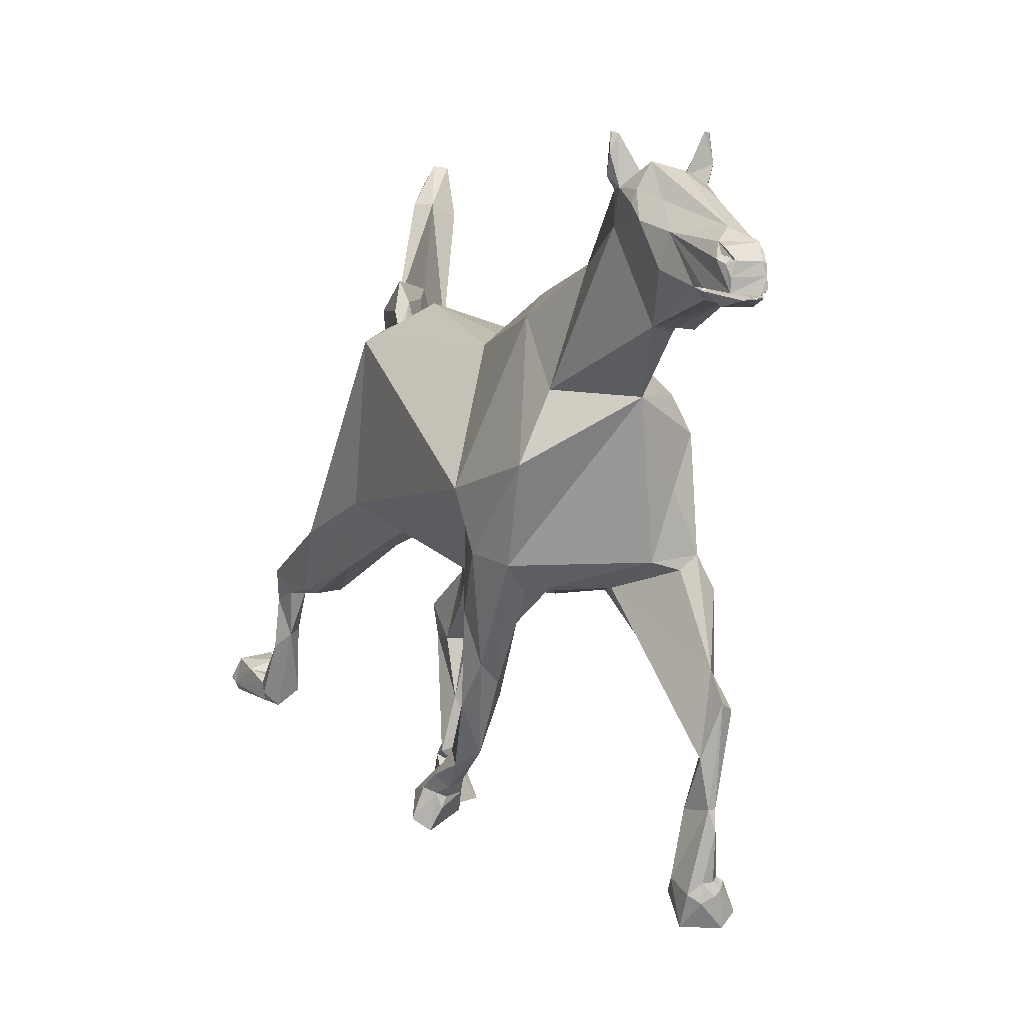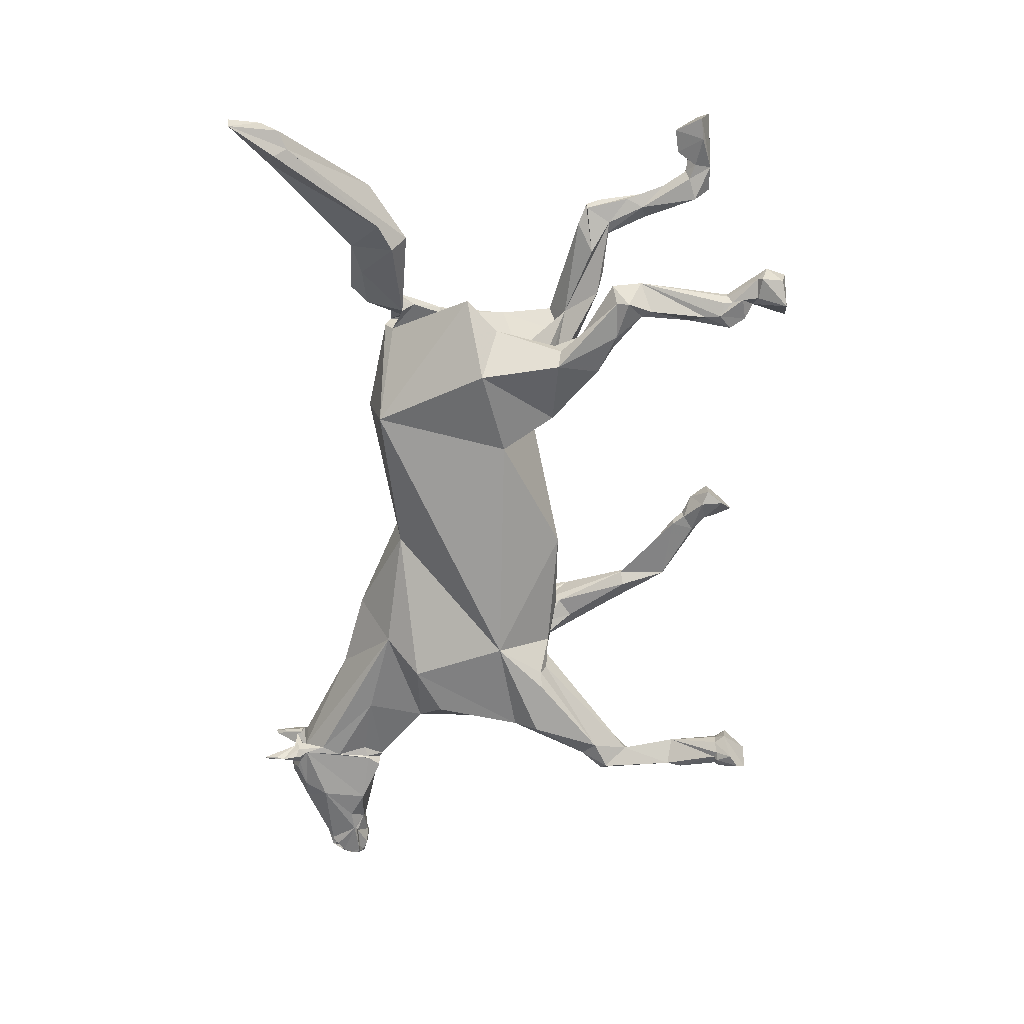
<metadata>
{"format":"obj","ext":"obj","renderer":"f3d","projection":"perspective","resolution":1024,"background":"white","views":[{"elev":6.5,"azim":-21.8,"up":"+Z"},{"elev":19.6,"azim":94.3,"up":"+Y"}]}
</metadata>
<code>
v 0.01596 0.1626 0.05665
v 0.00456 0.1155 -0.02432
v -0.03952 0.149 -0.0038
v -0.0646 0.04712 0.1163
v -0.000496 0.142 0.1269
v -0.01094 0.1466 0.1224
v 0.008885 0.1654 0.06277
v -0.00304 0.04712 0.1474
v 0.01216 0.0494 -0.03648
v -0.01216 0.07752 -0.05472
v 0.0076 0.08284 -0.04332
v 0.06004 0.04788 0.1269
v 0.01047 0.1405 0.117
v 0.02736 -0.1026 -0.0722
v 0.07524 0.02128 -0.01368
v 0.0836 -0.2196 -0.00912
v 0.01345 0.1606 0.06388
v 0.03344 -0.1041 0.1102
v 0.04864 0.149 -0.0038
v -0.02812 0.03116 -0.03724
v 0.04864 0.1824 0.02872
v 0.09424 0.1079 0.00836
v -0.07372 0.04864 -0.01976
v -0.076 -0.1953 0.01672
v -0.03572 -0.171 -0.06308
v -0.01444 -0.0988 0.1193
v -0.01976 -0.2006 0.1459
v -0.06156 -0.2675 -0.0342
v 0.03496 -0.3101 -0.03116
v 0.01444 -0.3367 0.09272
v -0.03876 -0.2918 0.09652
v -0.06612 -0.301 0.04332
v -0.04104 -0.2029 -0.04332
v 0.00912 -0.1885 -0.06916
v -0.00456 -0.1976 0.1634
v 0.06916 -0.3032 0.06232
v 0.04788 -0.3192 0.0228
v 0.04712 -0.2257 0.1254
v 0.07524 -0.2561 0.08816
v 0.0304 -0.2257 -0.06156
v -0.01596 -0.2417 -0.05472
v 0.02356 -0.263 -0.05548
v -0.0114 -0.2356 -0.05928
v 0.05548 -0.3154 -0.03724
v 0.02584 -0.2455 -0.05928
v 0.06764 -0.3184 -0.02584
v 0.06612 -0.2531 -0.05548
v 0.0494 -0.2531 -0.0608
v 0.06004 -0.3495 -0.1546
v 0.04864 -0.3658 -0.1684
v 0.0608 -0.3572 -0.1049
v 0.0722 -0.3682 -0.1335
v 0.06156 -0.3754 -0.1269
v 0.08132 -0.3192 -0.05168
v 0.07068 -0.3428 -0.1201
v 0.07752 -0.2675 -0.05776
v 0.05396 -0.3687 -0.2055
v 0.04636 -0.3435 -0.2095
v 0.06004 -0.3676 -0.2055
v 0.05852 -0.3715 -0.2211
v 0.07296 -0.3552 -0.2626
v 0.0684 -0.353 -0.2594
v 0.06916 -0.3611 -0.2641
v 0.05092 -0.3664 -0.2598
v 0.03952 -0.3649 -0.2679
v 0.0494 -0.3676 -0.2748
v 0.06004 -0.3681 -0.27
v 0.06004 -0.3648 -0.2604
v 0.06536 -0.366 -0.2668
v 0.03724 -0.3417 -0.26
v 0.05168 -0.3358 -0.2606
v 0.07068 -0.3466 -0.2626
v 0.06232 -0.3374 -0.26
v 0.08056 -0.358 -0.2857
v 0.06764 -0.3646 -0.2953
v 0.0798 -0.3467 -0.2777
v 0.03876 -0.3332 -0.2719
v 0.06156 -0.3294 -0.2703
v 0.03876 -0.3538 -0.2943
v -0.04028 -0.2493 -0.05852
v -0.07828 -0.2379 -0.02736
v -0.0228 -0.225 -0.05776
v -0.02888 -0.2128 -0.057
v -0.07068 -0.2029 -0.01064
v -0.04256 -0.2044 -0.05472
v -0.06764 -0.1923 -0.07828
v -0.03648 -0.2219 -0.08436
v -0.04104 -0.1664 -0.1444
v -0.05244 -0.1657 -0.1566
v -0.03496 -0.2029 -0.07144
v -0.0456 -0.1679 -0.194
v -0.04484 -0.2044 -0.1322
v -0.05928 -0.206 -0.1178
v -0.03344 -0.1794 -0.1474
v -0.06384 -0.1771 -0.1535
v -0.03572 -0.1018 -0.2046
v -0.04256 -0.09806 -0.2052
v -0.05396 -0.1357 -0.2093
v -0.04712 -0.1041 -0.2347
v -0.05776 -0.09816 -0.2245
v -0.03648 -0.1073 -0.2272
v -0.02584 -0.07352 -0.2386
v -0.04484 -0.07022 -0.2247
v -0.03496 -0.09221 -0.2176
v -0.04408 -0.09005 -0.2154
v -0.04636 -0.09505 -0.2439
v -0.03268 -0.09181 -0.2418
v -0.06232 -0.0848 -0.237
v -0.05396 -0.0918 -0.2407
v -0.0608 -0.06172 -0.243
v -0.07068 -0.08172 -0.2628
v -0.02964 -0.05905 -0.2446
v -0.0266 -0.0715 -0.2612
v -0.05016 -0.09403 -0.2536
v -0.05776 -0.08822 -0.2724
v -0.00228 -0.2759 0.1859
v 0.03648 -0.3169 0.1497
v -0.02812 -0.3804 0.2145
v -0.00532 -0.3962 0.1455
v 0.01216 -0.3918 0.1415
v 0.03268 -0.3767 0.21
v 0.0228 -0.3796 0.1607
v 0.03192 -0.3859 0.1907
v 0.0114 -0.397 0.1447
v -0.00608 -0.4949 0.1754
v -0.01596 -0.496 0.1732
v -0.00228 -0.5019 0.1749
v -0.01216 -0.5294 0.1726
v 0.00836 -0.5316 0.1705
v -0.0038 -0.5311 0.1678
v 0.00228 -0.5316 0.1695
v -0.00912 -0.5269 0.1941
v -0.00836 -0.5237 0.1951
v -0.01368 -0.5253 0.1914
v -0.01216 -0.5161 0.1972
v -0.01292 -0.5128 0.2057
v -0.01672 -0.5178 0.1945
v -0.01292 -0.5214 0.2026
v -0.01672 -0.4982 0.1754
v -0.02964 -0.3934 0.241
v -0.01368 -0.3976 0.2486
v -0.02888 -0.3902 0.2781
v -0.02736 -0.4166 0.2398
v -0.03192 -0.4314 0.219
v -0.03116 -0.4167 0.2301
v -0.0228 -0.46 0.2114
v -0.0266 -0.4518 0.1865
v -0.01748 -0.4858 0.1758
v -0.01216 -0.5298 0.1829
v -0.00836 -0.5096 0.1632
v -0 -0.5037 0.1637
v 0.0114 -0.5161 0.1633
v -0.0152 -0.3805 0.2451
v 0.00152 -0.4976 0.2152
v -0.00912 -0.4859 0.1672
v -0.03116 -0.3875 0.2786
v -0.03116 -0.3886 0.2796
v -0.03344 -0.3897 0.2786
v -0.0342 -0.388 0.2791
v -0.03496 -0.3836 0.2495
v -0.03648 -0.392 0.2657
v -0.01976 -0.3783 0.2451
v -0.01596 -0.3752 0.2418
v -0.01064 -0.3794 0.2451
v 0.02736 -0.4446 0.1639
v -0.00836 -0.5296 0.1936
v 0.01444 -0.5187 0.2053
v -0.01596 -0.4158 0.2586
v -0.02736 -0.3795 0.2397
v -0.0076 -0.4014 0.2385
v -0.0152 -0.4939 0.1753
v -0.01824 -0.4393 0.2326
v 0.01292 -0.387 0.2371
v -0.00912 -0.3804 0.2494
v 0.0076 -0.5305 0.1694
v 0.01292 -0.5273 0.1694
v 0.0152 -0.5208 0.1714
v 0.01824 -0.4944 0.1748
v 0.0152 -0.5251 0.1726
v 0.01444 -0.5161 0.1972
v 0.01064 -0.522 0.1967
v 0.01368 -0.5215 0.193
v 0.019 -0.5156 0.1977
v 0.01824 -0.5144 0.2009
v 0.01064 -0.5291 0.1931
v 0.0152 -0.5264 0.1914
v 0.01976 -0.4928 0.1753
v 0.02128 -0.4922 0.1769
v 0.00988 -0.5289 0.1689
v 0.00532 -0.5316 0.1684
v 0.038 -0.3886 0.2383
v 0.04028 -0.3875 0.2425
v 0.03496 -0.3956 0.2389
v 0.0418 -0.3877 0.2657
v 0.04028 -0.3897 0.2786
v 0.04332 -0.3894 0.2576
v 0.01824 -0.3966 0.2486
v 0.03572 -0.3907 0.2797
v 0.03876 -0.3891 0.2791
v 0.0342 -0.4385 0.2089
v 0.02432 -0.4712 0.1793
v 0.03572 -0.3829 0.2301
v 0.01368 -0.5303 0.1834
v 0.019 -0.496 0.1732
v 0.01444 -0.5304 0.1748
v 0.03876 -0.3913 0.2792
v 0.03724 -0.3902 0.2802
v 0.04028 -0.3891 0.278
v 0.02204 -0.3816 0.2451
v 0.0266 -0.3789 0.2456
v 0.0342 -0.38 0.2403
v 0.0228 -0.3757 0.2424
v 0.00988 -0.3869 0.2495
v 0.01292 -0.5262 0.1683
v 0.01292 -0.4779 0.1665
v 0.0152 -0.5133 0.2063
v 0.01672 -0.4494 0.2343
v 0.01672 -0.5085 0.2046
v 0.01976 -0.4073 0.2498
v 0.00532 -0.4207 0.2527
v 0.03344 -0.4036 0.2417
v 0.0266 -0.392 0.1559
v 0.02812 -0.4285 0.2335
v 0.02584 -0.4394 0.2261
v 0.02432 -0.3904 0.1574
v 0.02432 -0.4009 0.1434
v 0.00456 -0.4008 0.2551
v 0.05928 0.1474 -0.09652
v 0.0532 0.1391 -0.1284
v 0.04712 0.09956 -0.08208
v 0.06916 0.057 -0.06688
v 0.06992 0.111 -0.1163
v 0.06536 0.1368 -0.1322
v 0.05624 0.1786 -0.1619
v 0.07448 0.1505 -0.136
v 0.09424 0.1216 -0.07448
v 0.07676 0.1885 -0.136
v 0.076 0.1345 -0.076
v 0.05396 0.1338 -0.07068
v 0.06156 0.1368 -0.0684
v 0.08208 0.1892 -0.149
v 0.06004 0.2044 -0.1307
v 0.05016 0.1976 -0.133
v 0.05928 0.1733 -0.2744
v 0.07524 0.1642 -0.2576
v 0.04864 0.1725 -0.2645
v 0.0722 0.174 -0.2736
v 0.07144 0.174 -0.1626
v 0.07676 0.1756 -0.231
v 0.05776 0.2075 -0.1611
v 0.07524 0.1801 -0.1733
v 0.06004 0.168 -0.2143
v 0.08056 0.1778 -0.247
v 0.07676 0.1915 -0.2516
v 0.07524 0.2181 -0.2858
v 0.08056 0.1984 -0.2865
v 0.08208 0.2196 -0.2903
v 0.06156 0.2265 -0.2949
v 0.076 0.1923 -0.2599
v 0.06916 0.1968 -0.2546
v 0.06232 0.1976 -0.2538
v 0.0684 0.1892 -0.2812
v 0.0532 0.1976 -0.2728
v 0.07752 0.1953 -0.2706
v 0.05928 0.2196 -0.3146
v 0.05548 0.1756 -0.3169
v 0.08208 0.2181 -0.3116
v 0.09044 0.1923 -0.3162
v -0.019 0.05168 -0.04484
v -0.0836 0.1444 -0.05472
v -0.06156 0.1216 -0.06764
v -0.05776 0.1474 -0.07372
v -0.0266 0.08056 -0.06156
v -0.04712 0.1718 -0.111
v -0.05548 0.2516 -0.1231
v -0.0456 0.2196 -0.1041
v -0.06308 0.1003 -0.08132
v -0.0646 0.1915 -0.1163
v -0.05852 0.2493 -0.08816
v -0.07296 0.1938 -0.1125
v -0.05928 0.2364 -0.1178
v -0.0836 0.2478 -0.1018
v -0.0722 0.2417 -0.1224
v -0.057 0.269 -0.1604
v -0.0684 0.2561 -0.1626
v -0.0608 0.2774 -0.1429
v -0.07676 0.2652 -0.1307
v -0.07904 0.2713 -0.1756
v -0.07296 0.2812 -0.1581
v -0.06612 0.2751 -0.111
v -0.057 0.2675 -0.09804
v -0.05472 0.2789 -0.2189
v -0.06536 0.2926 -0.1839
v -0.06232 0.2706 -0.09652
v -0.07144 0.2873 -0.2341
v -0.0836 0.2941 -0.2227
v -0.07828 0.304 -0.2052
v -0.05624 0.3017 -0.212
v -0.06384 0.3139 -0.2348
v -0.06612 0.3086 -0.2075
v -0.05776 0.3169 -0.2181
v -0.07676 0.3131 -0.2333
v -0.06992 0.3245 -0.2098
v -0.0608 0.3306 -0.1984
v -0.07296 0.3139 -0.2105
v -0.08588 0.3298 -0.206
v -0.07904 0.3131 -0.2166
v -0.09272 0.3564 -0.2234
v -0.05092 0.3466 -0.2257
v -0.08588 0.3701 -0.2318
v -0.05168 0.3694 -0.2234
v -0.05852 0.3549 -0.1953
v -0.08816 0.3534 -0.1991
v -0.09424 0.364 -0.2181
v 0.005413 0.1555 0.1075
v 0.004777 0.1598 0.1188
v 0.007682 0.1797 0.1095
v 0.01189 0.176 0.09225
v 0.002251 0.1483 0.08447
v -0.00026 0.1558 0.09361
v 0.01864 0.1725 0.1441
v 0.00633 0.1747 0.136
v 0.01767 0.1703 0.09126
v 0.02607 0.1648 0.1037
v 0.008352 0.1528 0.09402
v 0.01946 0.1801 0.11
v 0.02343 0.1758 0.1122
v 0.05258 0.252 0.09457
v 0.01259 0.2193 0.1158
v 0.01371 0.2276 0.1344
v 0.05534 0.3094 0.1332
v 0.01611 0.1895 0.1624
v 0.05892 0.2437 0.1535
v 0.04404 0.2116 0.1454
v 0.06876 0.2415 0.1079
v 0.12 0.3566 0.2087
v 0.08795 0.2702 0.1196
v 0.1215 0.3866 0.2679
v 0.1077 0.3818 0.2382
v 0.1072 0.375 0.2512
v 0.08836 0.3508 0.2314
v 0.1019 0.3381 0.2311
v 0.09988 0.3771 0.2344
v 0.1181 0.3751 0.2172
v 0.1334 0.3816 0.2662
v 0.1288 0.3503 0.2207
f 1 2 3
f 4 5 6
f 6 7 3
f 8 5 4
f 9 10 11
f 4 6 3
f 5 12 13
f 5 8 12
f 14 15 16
f 17 13 1
f 18 12 8
f 17 1 7
f 1 19 2
f 14 20 15
f 13 21 1
f 7 1 3
f 12 21 13
f 12 16 15
f 16 12 18
f 21 12 22
f 23 24 4
f 25 23 20
f 14 25 20
f 8 4 26
f 25 24 23
f 4 24 26
f 26 18 8
f 27 26 24
f 28 29 30
f 31 27 32
f 24 25 33
f 25 34 33
f 31 32 30
f 35 26 27
f 27 24 32
f 26 35 18
f 36 30 37
f 38 18 35
f 38 39 18
f 36 39 30
f 16 40 14
f 14 40 34
f 38 30 39
f 29 41 42
f 43 34 42
f 34 25 14
f 41 43 42
f 42 44 29
f 30 29 37
f 39 16 18
f 45 42 34
f 46 37 29
f 44 46 29
f 45 34 40
f 40 47 48
f 46 36 37
f 46 16 39
f 48 45 40
f 40 16 47
f 46 39 36
f 45 49 42
f 50 51 42
f 52 51 53
f 54 51 55
f 54 46 51
f 49 45 48
f 42 51 44
f 51 46 44
f 54 56 16
f 55 56 54
f 55 49 48
f 47 55 48
f 47 16 56
f 47 56 55
f 16 46 54
f 50 42 49
f 52 55 51
f 57 50 58
f 50 49 58
f 53 57 59
f 50 53 51
f 50 57 53
f 49 52 59
f 55 52 49
f 60 59 57
f 58 49 59
f 53 59 52
f 61 62 63
f 64 65 66
f 64 66 67
f 64 67 68
f 68 67 69
f 63 68 69
f 62 58 59
f 70 58 71
f 64 68 60
f 57 65 64
f 57 64 60
f 62 60 68
f 62 72 58
f 73 71 58
f 57 58 70
f 57 70 65
f 62 59 60
f 73 58 72
f 61 72 62
f 62 68 63
f 74 75 76
f 77 71 78
f 77 70 71
f 66 75 67
f 70 77 79
f 70 79 65
f 74 69 75
f 73 76 78
f 73 78 71
f 76 72 61
f 76 61 74
f 67 75 69
f 66 79 75
f 76 75 78
f 65 79 66
f 63 69 74
f 76 73 72
f 63 74 61
f 75 79 78
f 79 77 78
f 29 80 41
f 80 29 28
f 30 32 28
f 32 81 28
f 41 82 43
f 43 82 83
f 43 83 33
f 32 24 81
f 84 81 24
f 85 33 83
f 86 33 85
f 43 33 34
f 33 84 24
f 86 84 33
f 84 86 81
f 82 41 87
f 41 80 87
f 88 89 90
f 91 92 93
f 90 87 94
f 87 92 94
f 94 88 90
f 94 92 91
f 93 86 95
f 93 92 28
f 90 89 85
f 90 85 83
f 90 82 87
f 90 83 82
f 92 80 28
f 86 93 81
f 86 85 89
f 95 86 89
f 93 28 81
f 92 87 80
f 96 97 89
f 95 89 97
f 94 91 88
f 96 89 88
f 91 98 99
f 96 88 91
f 98 97 100
f 95 98 91
f 95 97 98
f 95 91 93
f 99 98 100
f 101 96 91
f 101 91 99
f 102 103 104
f 104 105 97
f 104 97 96
f 101 99 106
f 96 101 104
f 102 104 101
f 107 102 101
f 108 109 100
f 108 100 110
f 97 105 100
f 106 99 109
f 104 103 105
f 100 109 99
f 100 105 103
f 100 103 110
f 107 101 106
f 109 108 111
f 108 110 111
f 112 103 102
f 113 102 107
f 102 113 112
f 107 114 113
f 111 115 109
f 109 115 114
f 114 106 109
f 103 112 110
f 114 107 106
f 114 115 113
f 111 110 115
f 115 110 112
f 115 112 113
f 116 27 31
f 27 116 35
f 38 117 30
f 31 118 116
f 30 119 31
f 119 118 31
f 35 116 38
f 30 117 120
f 117 38 121
f 120 117 122
f 123 122 117
f 30 120 119
f 119 120 124
f 125 126 127
f 128 125 127
f 129 128 127
f 126 130 131
f 132 133 134
f 135 134 133
f 135 133 136
f 135 136 137
f 135 137 134
f 136 133 132
f 136 132 138
f 125 128 139
f 140 141 142
f 144 143 145
f 146 147 148
f 149 134 128
f 150 151 152
f 130 126 150
f 142 141 153
f 146 136 154
f 139 128 146
f 139 146 148
f 155 126 148
f 142 156 157
f 158 142 157
f 156 159 157
f 160 161 159
f 160 159 156
f 162 156 153
f 163 153 164
f 155 119 165
f 150 152 130
f 132 166 138
f 134 166 132
f 138 167 136
f 138 166 167
f 136 146 137
f 137 128 134
f 128 137 146
f 140 168 141
f 155 148 119
f 151 126 155
f 144 118 147
f 164 153 141
f 161 158 159
f 142 161 140
f 140 161 160
f 160 156 162
f 153 156 142
f 169 140 160
f 162 169 160
f 158 157 159
f 163 164 170
f 171 148 126
f 171 125 139
f 171 139 148
f 154 172 146
f 143 144 172
f 143 168 140
f 145 143 140
f 118 145 140
f 145 118 144
f 147 119 148
f 150 126 151
f 169 162 163
f 143 145 144
f 134 149 166
f 161 142 158
f 163 162 153
f 169 118 140
f 146 144 147
f 143 172 168
f 172 154 168
f 147 118 119
f 172 144 146
f 169 170 116
f 169 116 118
f 169 163 170
f 173 116 170
f 141 168 174
f 164 141 174
f 170 164 174
f 131 175 127
f 127 176 177
f 127 175 176
f 127 178 179
f 131 127 126
f 129 127 179
f 180 181 182
f 180 183 184
f 180 182 183
f 182 181 185
f 182 185 186
f 181 180 167
f 183 182 186
f 167 185 181
f 178 187 188
f 175 189 176
f 175 131 190
f 191 192 193
f 194 195 196
f 197 198 199
f 200 188 201
f 165 202 200
f 186 203 188
f 185 203 186
f 204 152 151
f 149 185 166
f 203 185 149
f 203 129 205
f 203 205 179
f 203 179 188
f 206 207 198
f 195 199 206
f 208 199 195
f 193 196 197
f 196 198 197
f 198 207 199
f 195 206 196
f 194 208 195
f 197 199 209
f 210 199 194
f 210 194 196
f 210 209 199
f 210 196 211
f 212 213 209
f 212 173 213
f 152 214 190
f 214 189 190
f 187 215 188
f 214 152 177
f 180 184 216
f 167 180 216
f 217 154 218
f 217 218 200
f 188 200 218
f 216 218 154
f 216 154 167
f 186 188 183
f 165 200 201
f 219 220 221
f 204 151 215
f 204 177 152
f 214 176 189
f 222 123 202
f 222 202 165
f 213 197 209
f 194 199 208
f 192 196 193
f 211 196 192
f 192 191 211
f 217 223 220
f 217 220 154
f 219 193 197
f 206 199 207
f 175 190 189
f 178 204 187
f 178 188 179
f 129 179 205
f 214 177 176
f 224 223 217
f 221 220 223
f 200 202 223
f 215 165 201
f 215 201 188
f 204 215 187
f 223 224 200
f 184 183 188
f 184 188 218
f 216 184 218
f 223 193 221
f 155 165 215
f 130 190 131
f 128 129 203
f 130 152 190
f 136 167 154
f 155 215 151
f 119 124 165
f 128 203 149
f 185 167 166
f 193 219 221
f 196 206 198
f 212 209 210
f 191 193 202
f 211 191 202
f 212 210 211
f 124 120 225
f 124 225 226
f 225 122 123
f 154 220 168
f 225 120 122
f 165 226 222
f 226 165 124
f 225 222 226
f 225 123 222
f 224 217 200
f 117 121 123
f 202 123 121
f 211 202 121
f 212 121 173
f 211 121 212
f 38 116 173
f 38 173 121
f 197 227 219
f 227 197 213
f 168 227 213
f 168 213 174
f 173 174 213
f 219 227 220
f 170 174 173
f 168 220 227
f 125 171 126
f 143 145 144
f 127 204 178
f 127 177 204
f 223 202 193
f 21 19 1
f 21 22 19
f 228 229 230
f 231 230 232
f 230 233 232
f 228 234 229
f 229 234 233
f 229 233 230
f 232 233 235
f 236 235 237
f 238 236 237
f 236 232 235
f 228 239 240
f 11 2 239
f 15 9 231
f 230 231 9
f 228 230 239
f 11 230 9
f 238 228 240
f 238 240 19
f 22 236 238
f 236 22 231
f 15 22 12
f 19 240 239
f 2 19 239
f 231 22 15
f 241 237 235
f 236 231 232
f 22 238 19
f 228 238 237
f 11 239 230
f 228 242 243
f 228 243 234
f 228 237 242
f 244 245 246
f 247 245 244
f 233 248 235
f 235 248 241
f 249 250 251
f 234 252 248
f 252 250 246
f 250 243 242
f 250 249 253
f 251 252 249
f 248 252 251
f 241 248 251
f 250 241 251
f 242 241 250
f 233 234 248
f 246 245 252
f 250 252 234
f 234 243 250
f 254 250 253
f 245 253 249
f 249 252 245
f 237 241 242
f 255 256 257
f 257 258 255
f 253 245 247
f 259 260 254
f 260 261 250
f 260 250 254
f 261 246 250
f 262 247 244
f 259 254 253
f 261 263 246
f 246 263 262
f 255 258 261
f 255 261 260
f 256 264 262
f 247 262 264
f 259 253 264
f 259 264 255
f 259 255 260
f 246 262 244
f 261 258 263
f 256 255 264
f 247 264 253
f 263 258 265
f 266 262 263
f 267 265 258
f 262 266 268
f 262 268 256
f 268 257 256
f 267 258 257
f 263 265 266
f 257 268 267
f 265 267 268
f 268 266 265
f 15 269 9
f 9 269 10
f 15 20 269
f 4 270 23
f 3 2 271
f 3 271 270
f 4 3 270
f 272 273 274
f 272 274 275
f 272 275 276
f 277 278 274
f 279 272 276
f 280 278 277
f 272 271 2
f 23 277 20
f 274 273 277
f 269 273 10
f 269 20 277
f 269 277 273
f 280 277 23
f 23 270 280
f 279 270 272
f 272 270 271
f 11 272 2
f 10 273 272
f 10 272 11
f 274 278 281
f 270 279 282
f 280 270 282
f 274 281 275
f 278 280 283
f 280 282 283
f 284 281 285
f 284 286 275
f 285 283 287
f 285 287 288
f 288 287 289
f 287 283 282
f 279 290 287
f 279 287 282
f 275 291 276
f 291 275 286
f 284 285 292
f 284 293 286
f 294 279 276
f 294 276 291
f 290 291 289
f 295 292 285
f 283 285 281
f 296 295 285
f 288 297 296
f 285 288 296
f 290 289 287
f 279 294 290
f 286 289 291
f 278 283 281
f 294 291 290
f 289 286 293
f 298 293 284
f 281 284 275
f 288 293 297
f 289 293 288
f 295 299 292
f 297 293 300
f 300 293 298
f 300 298 301
f 298 292 299
f 296 302 295
f 300 301 303
f 298 299 301
f 303 301 304
f 305 297 300
f 305 300 303
f 306 305 303
f 306 303 304
f 306 307 305
f 308 302 307
f 302 299 295
f 296 307 302
f 297 307 296
f 297 305 307
f 292 298 284
f 309 301 299
f 309 304 301
f 306 308 307
f 299 310 311
f 304 312 313
f 306 304 313
f 302 310 299
f 308 314 310
f 308 310 302
f 313 308 306
f 313 311 314
f 309 311 312
f 309 299 311
f 312 304 309
f 308 313 314
f 314 311 310
f 311 313 312
f 315 316 6
f 316 317 6
f 318 6 317
f 6 318 7
f 6 319 320
f 6 320 315
f 6 5 319
f 321 322 316
f 17 7 323
f 13 323 324
f 13 324 315
f 17 323 13
f 318 317 323
f 318 323 7
f 320 319 325
f 320 325 315
f 13 315 325
f 13 325 319
f 13 319 5
f 323 326 327
f 315 324 321
f 326 328 327
f 324 323 327
f 316 315 321
f 317 328 326
f 317 326 323
f 327 328 324
f 329 330 331
f 332 322 321
f 330 332 333
f 329 331 328
f 322 332 330
f 322 330 317
f 322 317 316
f 330 329 317
f 334 335 333
f 334 324 335
f 334 321 324
f 333 332 334
f 332 321 334
f 329 328 317
f 335 324 328
f 331 330 333
f 331 336 328
f 336 335 328
f 337 335 336
f 337 333 335
f 338 339 340
f 341 342 338
f 341 338 340
f 343 339 344
f 331 341 343
f 331 333 342
f 331 342 341
f 344 331 343
f 343 341 340
f 331 344 336
f 339 338 345
f 340 339 343
f 346 336 345
f 337 336 346
f 336 344 345
f 337 346 342
f 333 337 342
f 345 342 346
f 344 339 345
f 338 342 345

</code>
